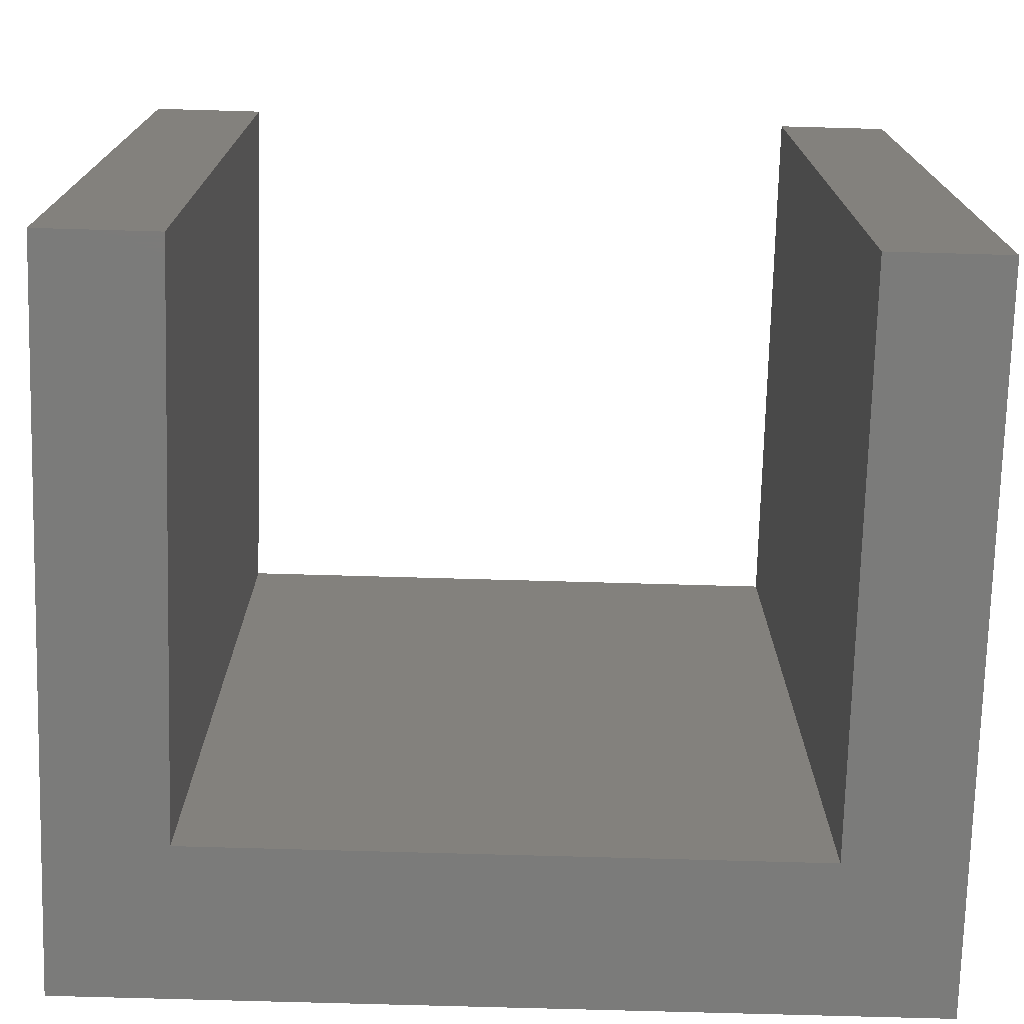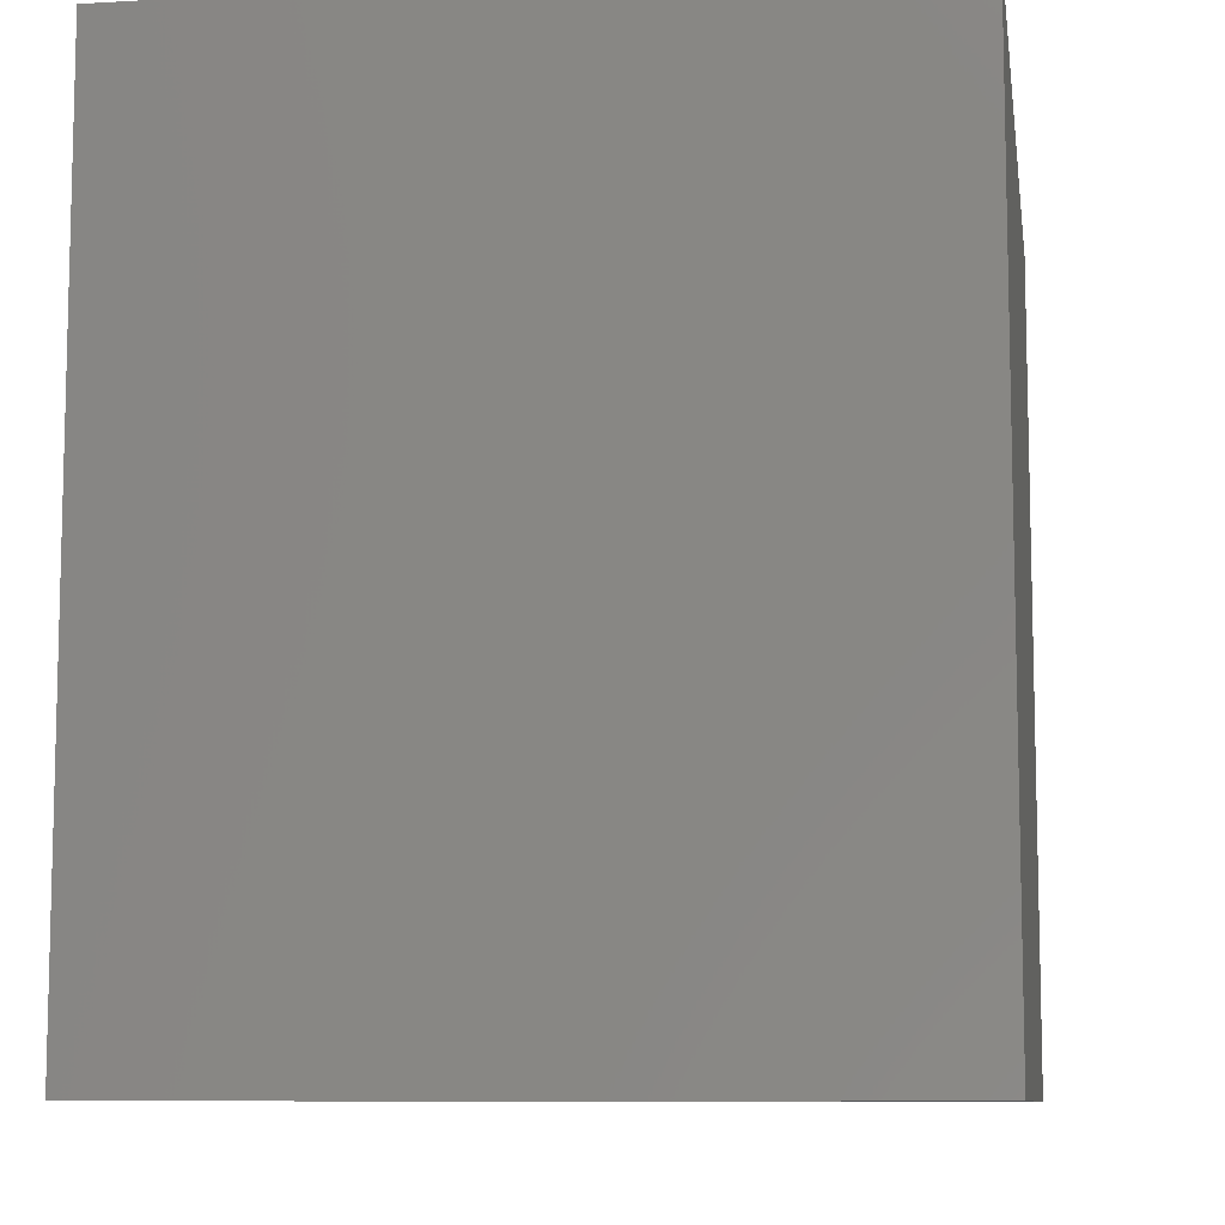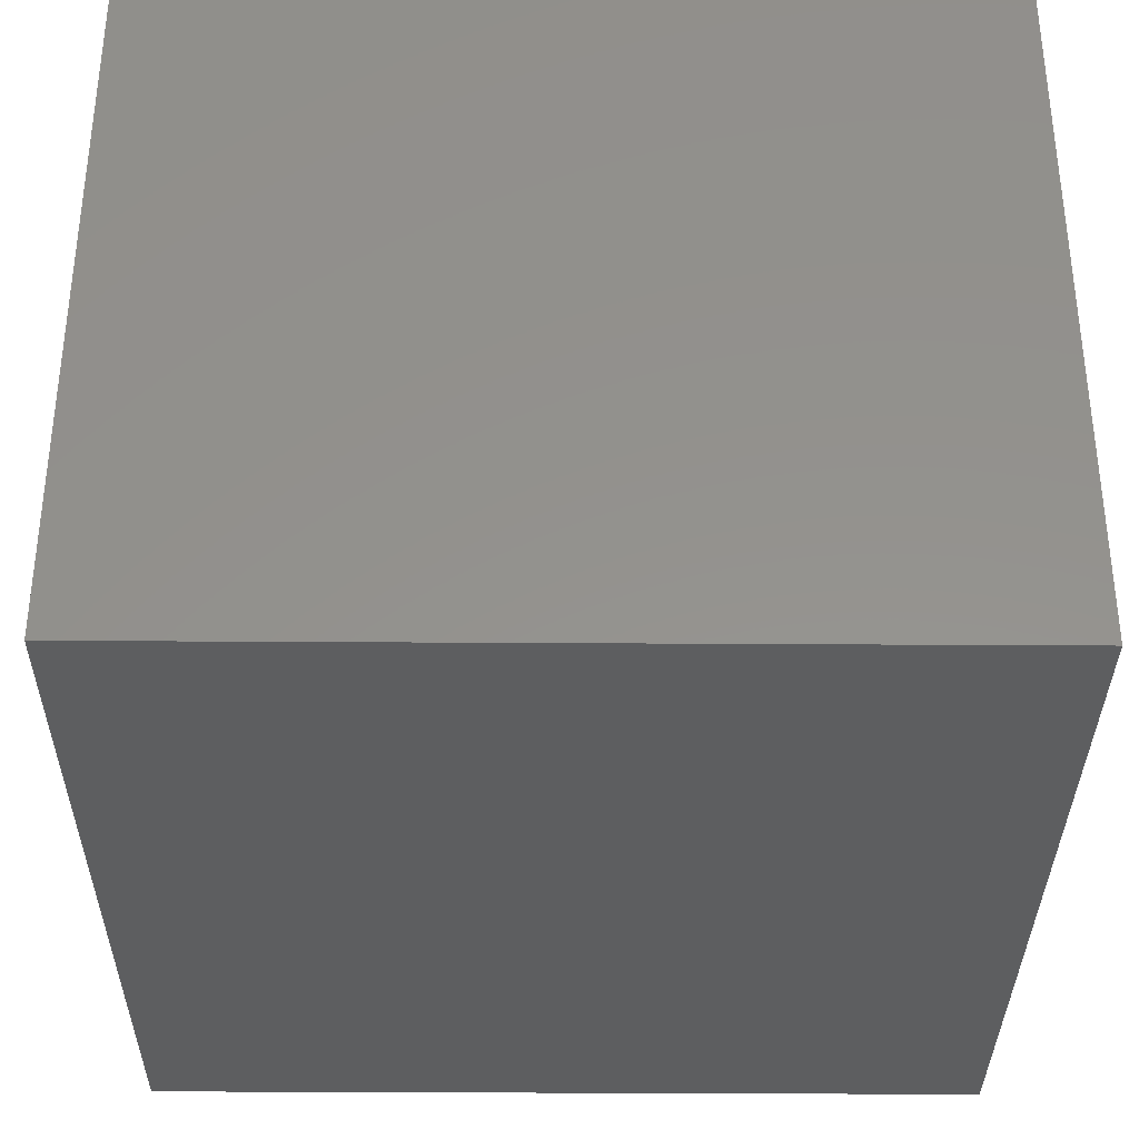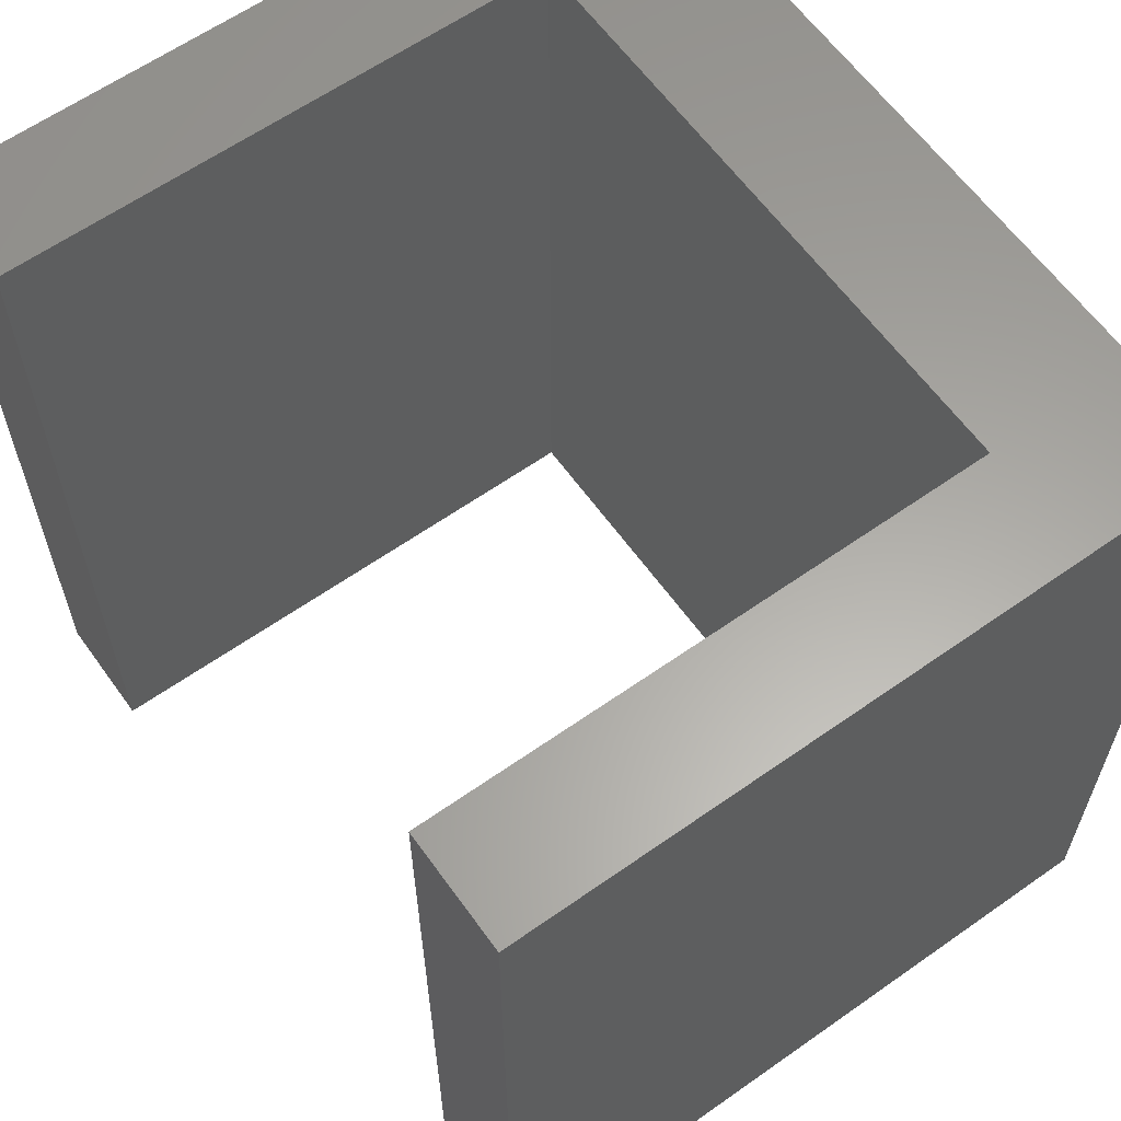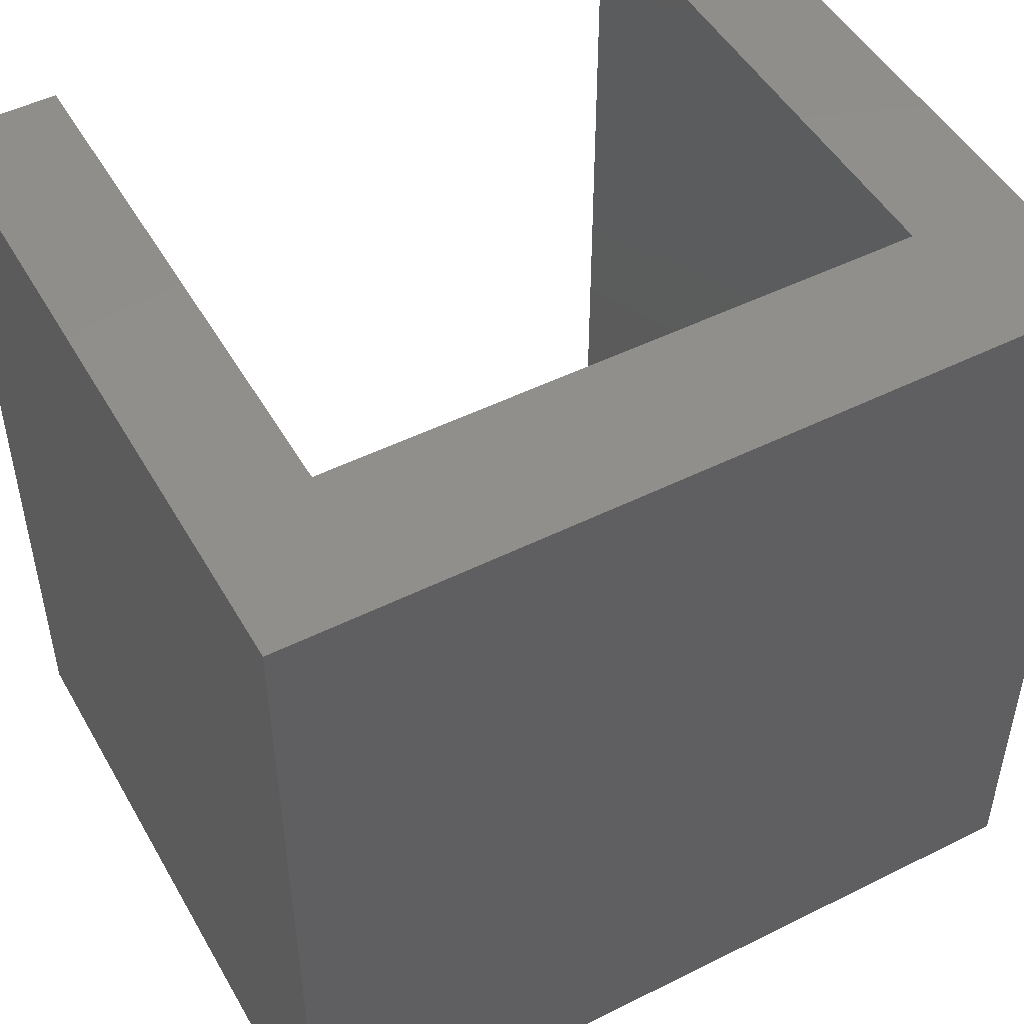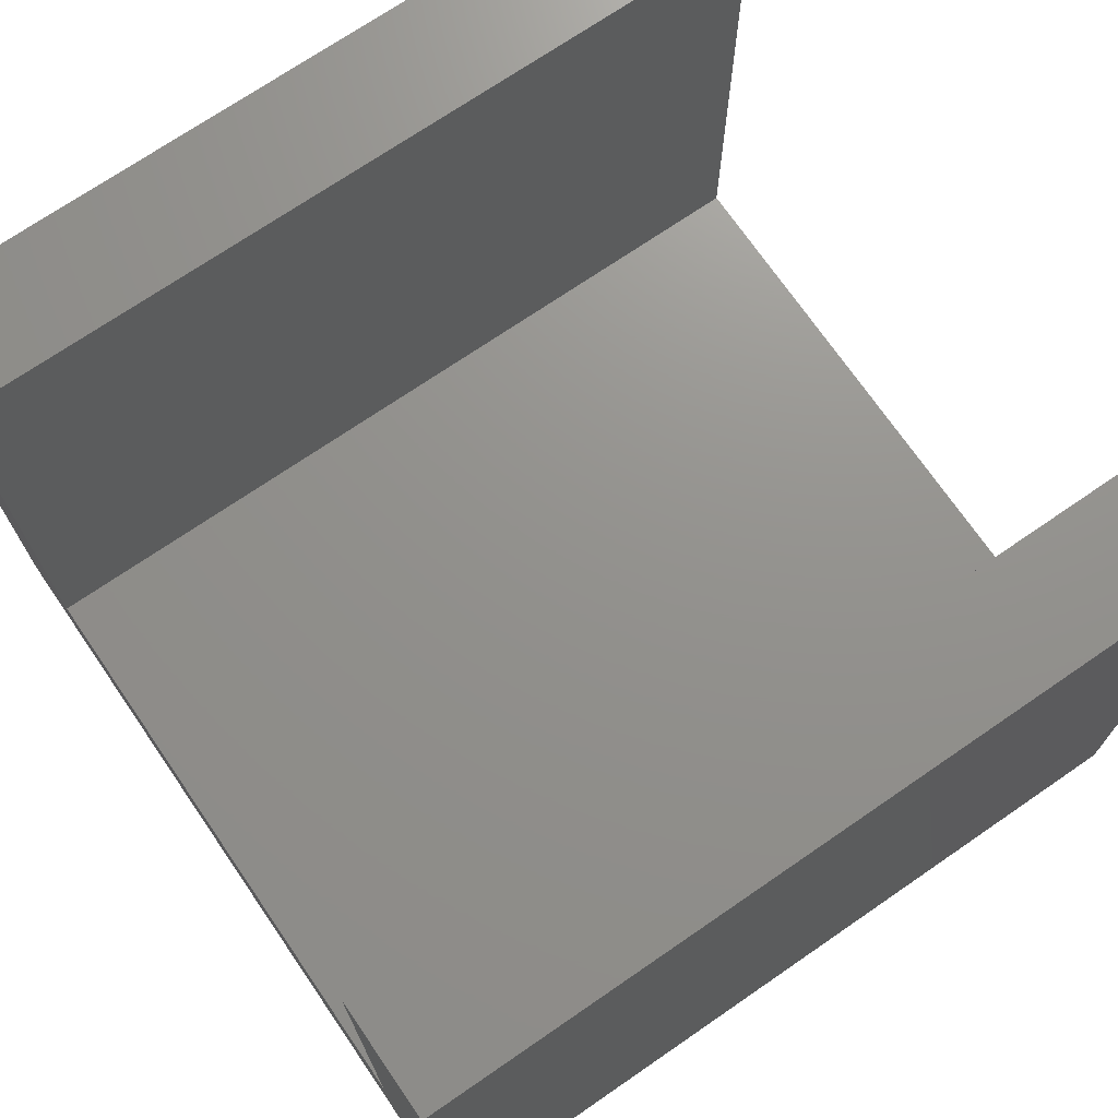
<metadata>
{"format":"stl","ext":"stl","renderer":"f3d","projection":"perspective","resolution":1024,"background":"white","views":[{"elev":-74.3,"azim":-1.6,"up":"+Y"},{"elev":-9.1,"azim":98.7,"up":"+Y"},{"elev":-34.4,"azim":-90.5,"up":"+Z"},{"elev":61.8,"azim":54.4,"up":"+Y"},{"elev":49.1,"azim":151.1,"up":"+Y"},{"elev":71.8,"azim":55.5,"up":"+Z"}]}
</metadata>
<code>
# stl→obj: 16 verts, 28 faces
v 0 0 0
v 0 0 15.25
v 0 18 0
v 0 18 15.25
v 2.5 0 3.25
v 18 0 0
v 2.5 0 15.25
v 18 0 15.25
v 15.5 0 15.25
v 15.5 0 3.25
v 18 18 0
v 15.5 18 3.25
v 2.5 18 3.25
v 15.5 18 15.25
v 18 18 15.25
v 2.5 18 15.25
f 1 2 3
f 3 2 4
f 5 1 6
f 5 7 2
f 8 9 6
f 9 10 6
f 2 1 5
f 10 5 6
f 1 3 6
f 6 3 11
f 12 11 13
f 3 4 13
f 3 13 11
f 11 12 14
f 11 14 15
f 13 4 16
f 4 2 7
f 16 4 7
f 7 5 13
f 16 7 13
f 13 5 10
f 12 13 10
f 10 9 12
f 12 9 14
f 14 9 8
f 15 14 8
f 8 6 11
f 15 8 11

</code>
